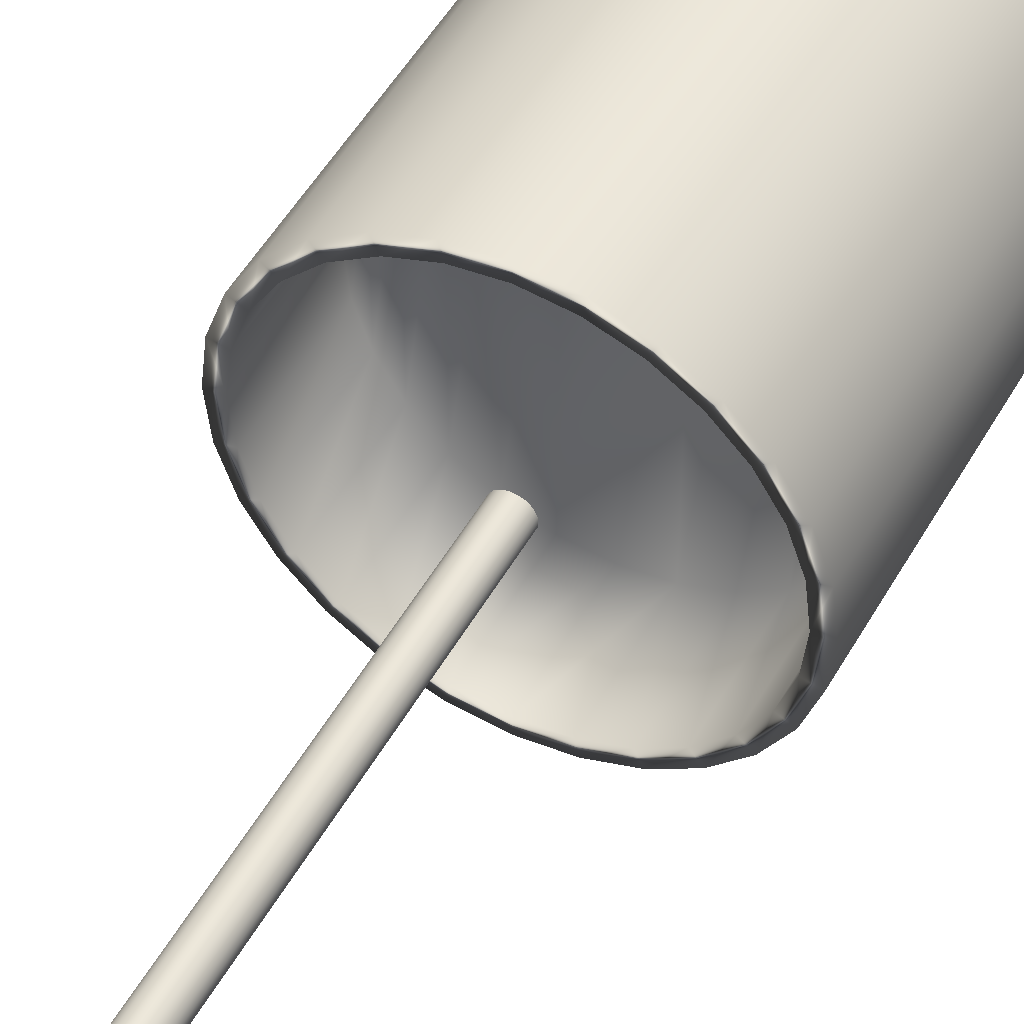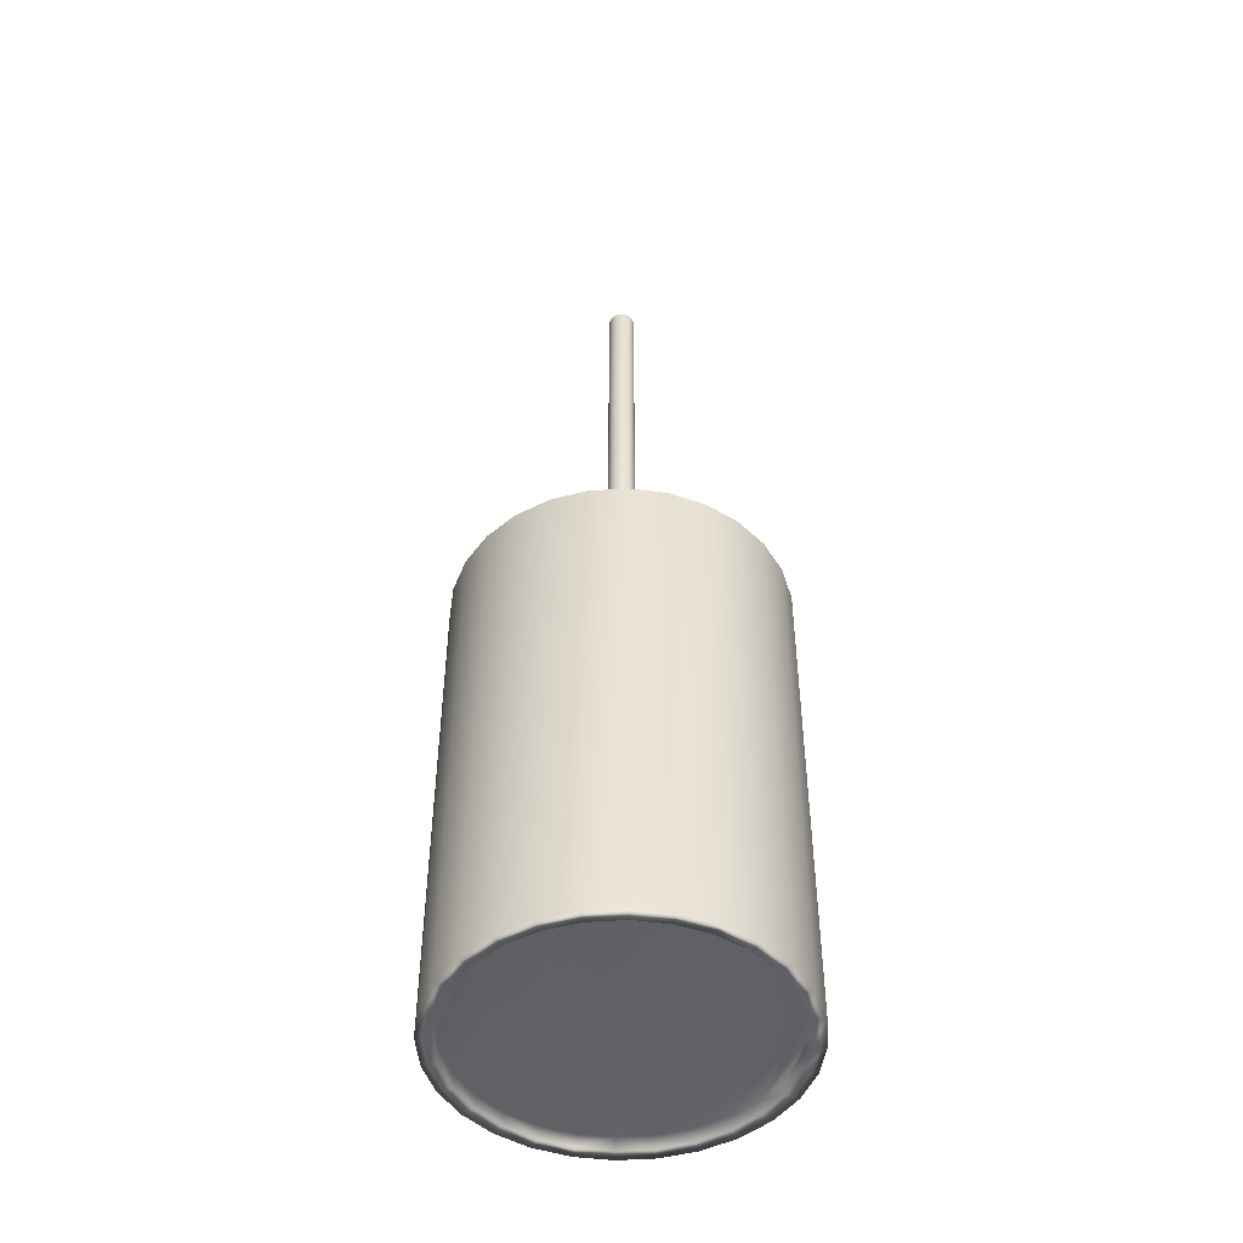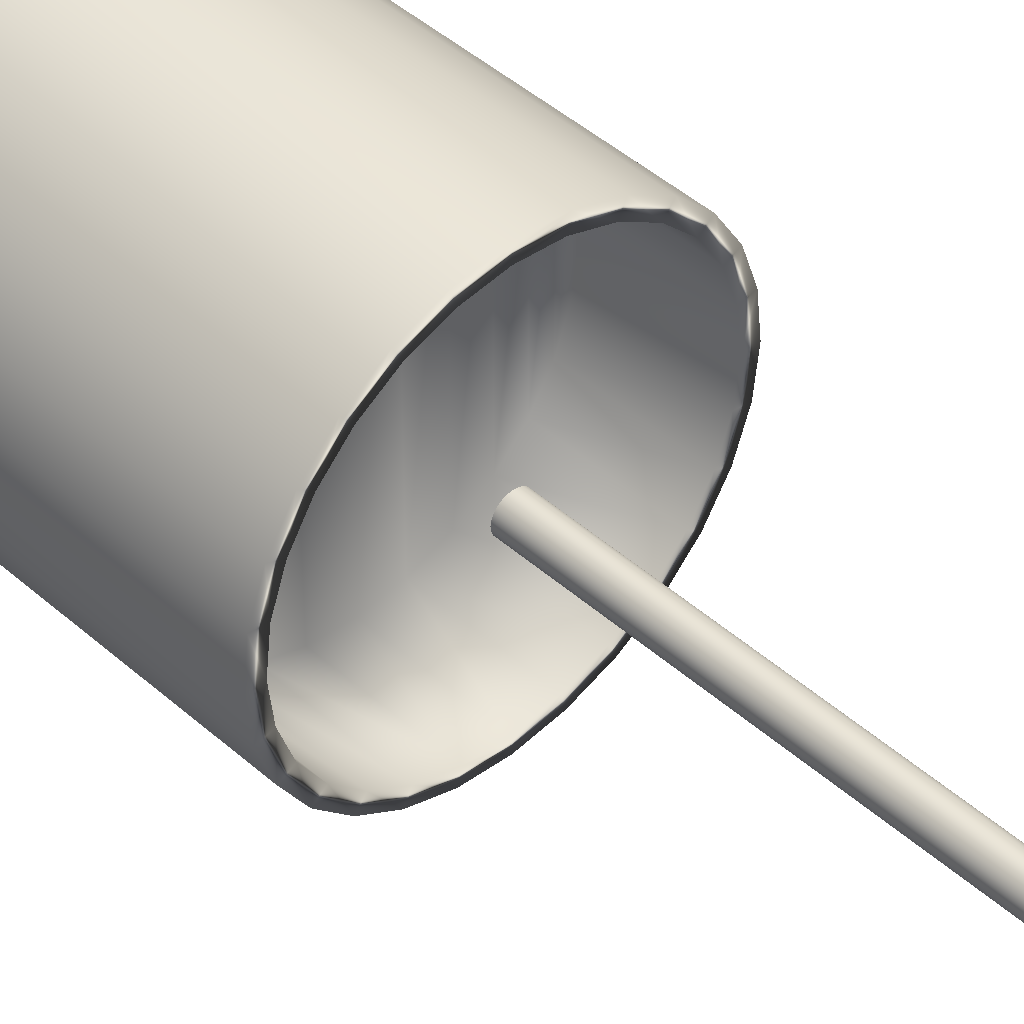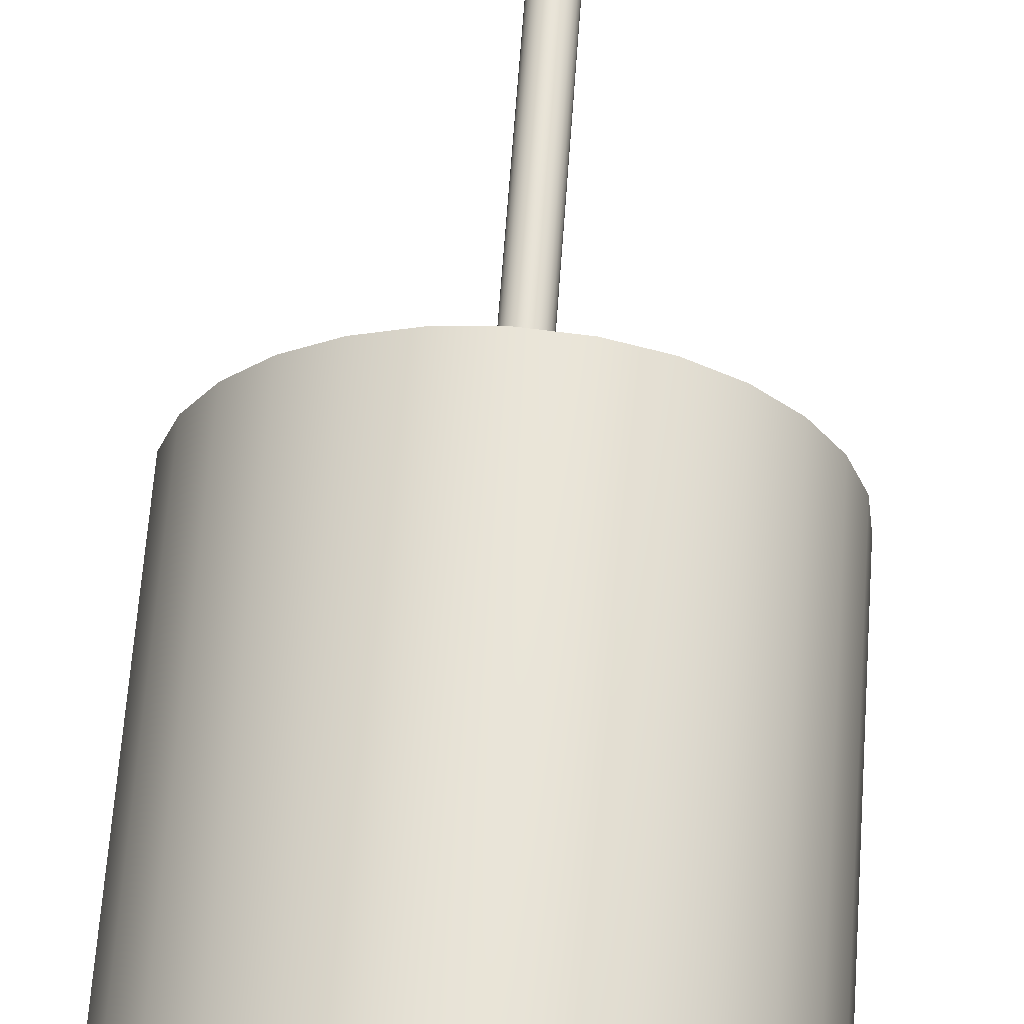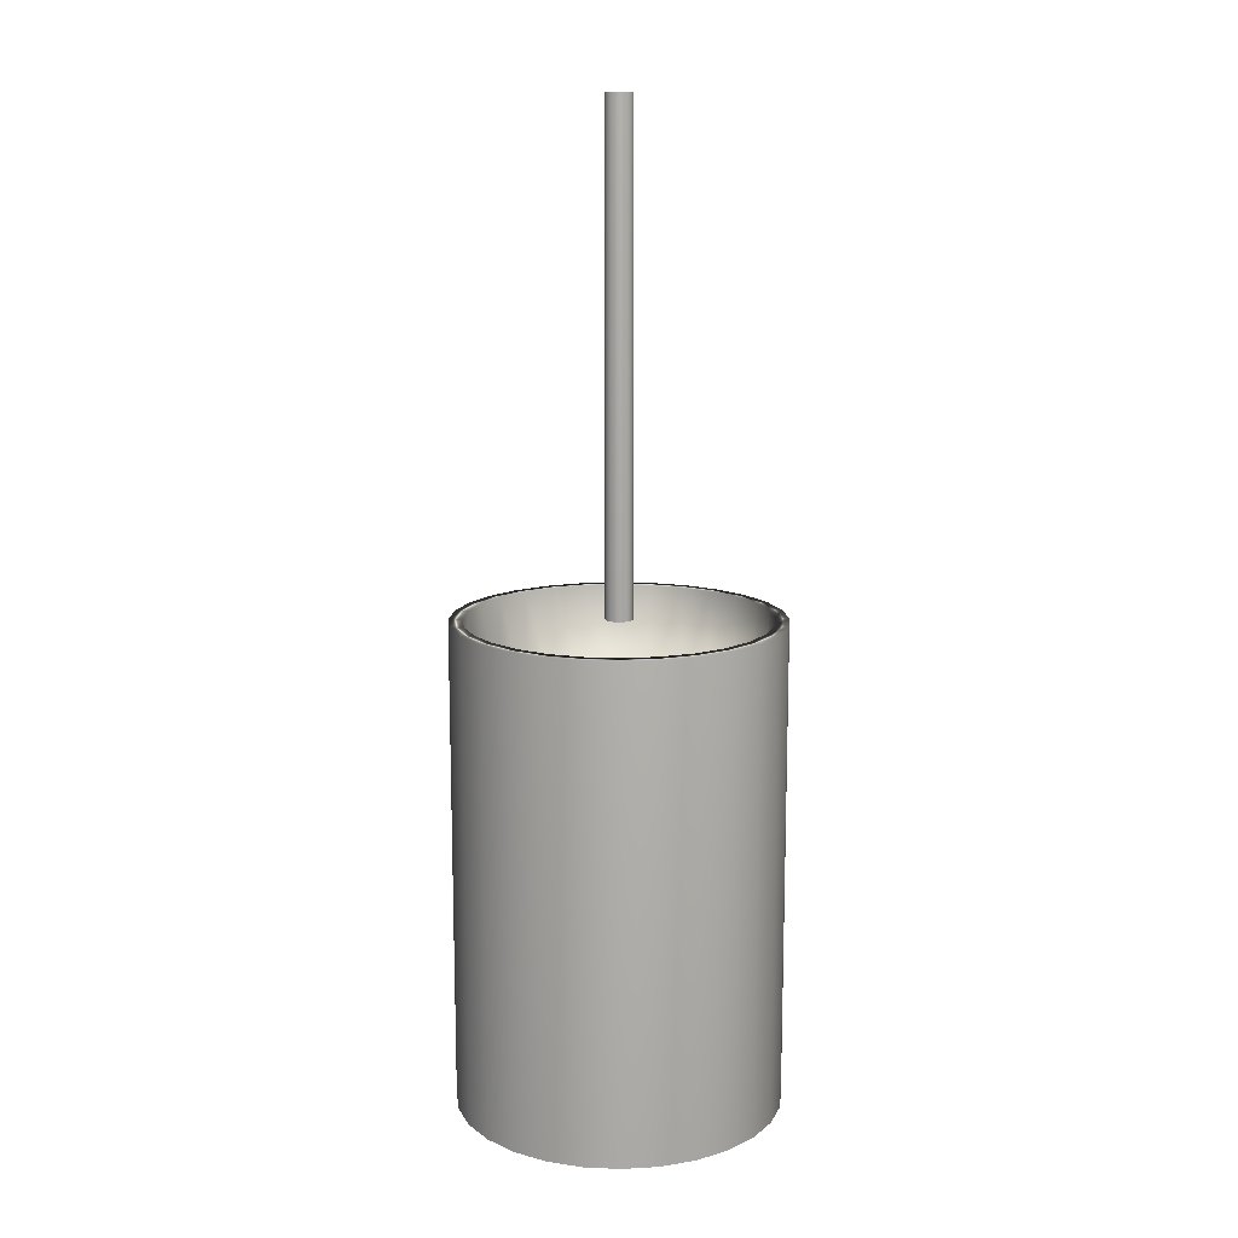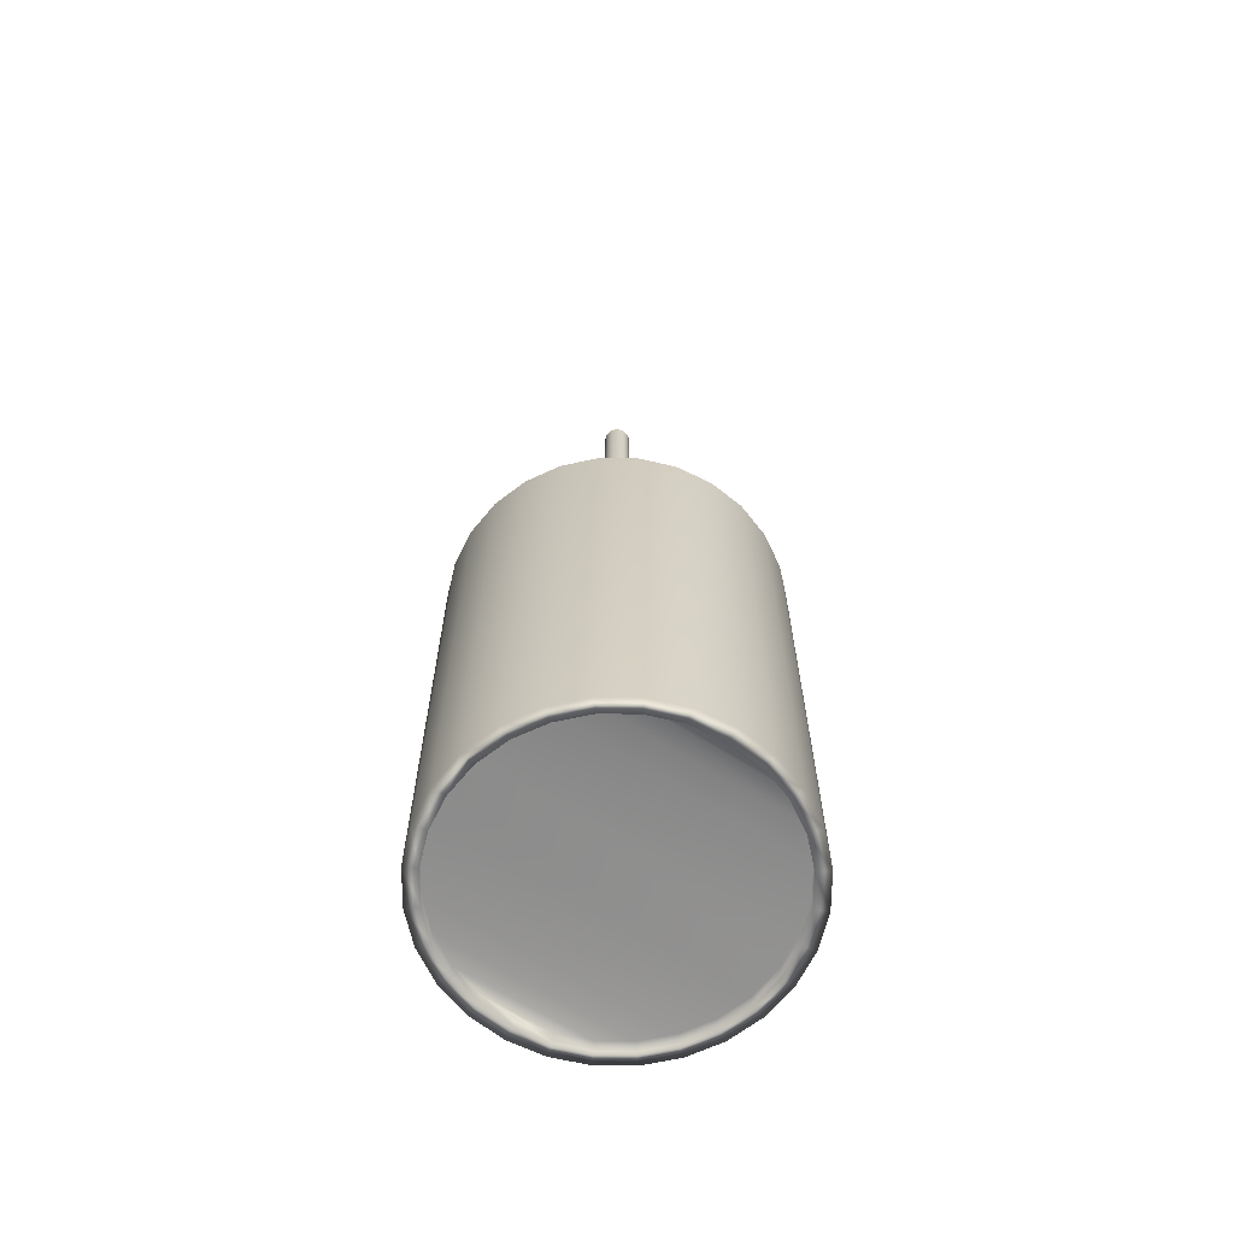
<metadata>
{"format":"obj","ext":"obj","renderer":"f3d","projection":"perspective","resolution":1024,"background":"white","views":[{"elev":49.1,"azim":-151.9,"up":"+Z"},{"elev":-47.4,"azim":165.2,"up":"+Y"},{"elev":44.8,"azim":135.8,"up":"+Z"},{"elev":61.3,"azim":4.0,"up":"+Z"},{"elev":13.4,"azim":-155.0,"up":"+Y"},{"elev":-65.2,"azim":-122.7,"up":"+Y"}]}
</metadata>
<code>
v -77.55 17.46 -97.58
v -77.55 17.46 -98.03
v -77.6 17.46 -97.58
v -77.6 17.46 -98.03
v -77.65 17.46 -97.58
v -77.65 17.46 -98.03
v -77.7 17.46 -97.6
v -77.7 17.46 -98.01
v -77.74 17.46 -97.63
v -77.74 17.46 -97.98
v -77.78 17.46 -97.66
v -77.78 17.46 -97.95
v -77.81 17.46 -97.71
v -77.81 17.46 -97.9
v -77.82 17.46 -97.75
v -77.82 17.46 -97.86
v -77.83 17.46 -97.8
v -77.5 17.46 -98.01
v -77.5 17.46 -97.6
v -77.46 17.46 -97.98
v -77.46 17.46 -97.63
v -77.42 17.46 -97.95
v -77.42 17.46 -97.66
v -77.39 17.46 -97.9
v -77.39 17.46 -97.71
v -77.38 17.46 -97.86
v -77.38 17.46 -97.75
v -77.37 17.46 -97.8
v -77.65 16.9 -97.58
v -77.65 16.9 -98.03
v -77.6 16.9 -97.58
v -77.6 16.9 -98.03
v -77.55 16.9 -97.58
v -77.55 16.9 -98.03
v -77.5 16.9 -97.6
v -77.5 16.9 -98.01
v -77.46 16.9 -97.63
v -77.46 16.9 -97.98
v -77.42 16.9 -97.66
v -77.42 16.9 -97.95
v -77.39 16.9 -97.71
v -77.39 16.9 -97.9
v -77.38 16.9 -97.75
v -77.38 16.9 -97.86
v -77.37 16.9 -97.8
v -77.7 16.9 -98.01
v -77.7 16.9 -97.6
v -77.74 16.9 -97.98
v -77.74 16.9 -97.63
v -77.78 16.9 -97.95
v -77.78 16.9 -97.66
v -77.81 16.9 -97.9
v -77.81 16.9 -97.71
v -77.82 16.9 -97.86
v -77.82 16.9 -97.75
v -77.83 16.9 -97.8
v -77.6 16.88 -98.03
v -77.65 16.88 -98.03
v -77.7 16.88 -98.01
v -77.74 16.88 -97.98
v -77.78 16.88 -97.95
v -77.81 16.88 -97.9
v -77.82 16.88 -97.86
v -77.83 16.88 -97.8
v -77.82 16.88 -97.75
v -77.81 16.88 -97.71
v -77.78 16.88 -97.66
v -77.74 16.88 -97.63
v -77.7 16.88 -97.6
v -77.65 16.88 -97.58
v -77.6 16.88 -97.58
v -77.6 17.62 -97.58
v -77.65 17.62 -97.58
v -77.7 17.62 -97.6
v -77.74 17.62 -97.63
v -77.78 17.62 -97.66
v -77.81 17.62 -97.71
v -77.82 17.62 -97.75
v -77.83 17.62 -97.8
v -77.82 17.62 -97.86
v -77.81 17.62 -97.9
v -77.78 17.62 -97.95
v -77.74 17.62 -97.98
v -77.7 17.62 -98.01
v -77.65 17.62 -98.03
v -77.6 17.62 -98.03
v -77.55 16.88 -97.58
v -77.5 16.88 -97.6
v -77.46 16.88 -97.63
v -77.42 16.88 -97.66
v -77.39 16.88 -97.71
v -77.38 16.88 -97.75
v -77.37 16.88 -97.8
v -77.38 16.88 -97.86
v -77.39 16.88 -97.9
v -77.42 16.88 -97.95
v -77.46 16.88 -97.98
v -77.5 16.88 -98.01
v -77.55 16.88 -98.03
v -77.6 17.62 -97.55
v -77.6 16.88 -97.55
v -77.54 17.62 -97.56
v -77.54 16.88 -97.56
v -77.49 17.62 -97.58
v -77.49 16.88 -97.58
v -77.44 17.62 -97.61
v -77.44 16.88 -97.61
v -77.4 17.62 -97.65
v -77.4 16.88 -97.65
v -77.37 17.62 -97.7
v -77.37 16.88 -97.7
v -77.36 17.62 -97.75
v -77.36 16.88 -97.75
v -77.35 17.62 -97.8
v -77.35 16.88 -97.8
v -77.36 17.62 -97.86
v -77.36 16.88 -97.86
v -77.37 17.62 -97.91
v -77.37 16.88 -97.91
v -77.4 17.62 -97.96
v -77.4 16.88 -97.96
v -77.44 17.62 -98
v -77.44 16.88 -98
v -77.49 17.62 -98.03
v -77.49 16.88 -98.03
v -77.54 17.62 -98.05
v -77.54 16.88 -98.05
v -77.6 17.62 -98.05
v -77.6 16.88 -98.05
v -77.55 17.62 -98.03
v -77.5 17.62 -98.01
v -77.46 17.62 -97.98
v -77.42 17.62 -97.95
v -77.39 17.62 -97.9
v -77.38 17.62 -97.86
v -77.37 17.62 -97.8
v -77.38 17.62 -97.75
v -77.39 17.62 -97.71
v -77.42 17.62 -97.66
v -77.46 17.62 -97.63
v -77.5 17.62 -97.6
v -77.55 17.62 -97.58
v -77.65 16.88 -97.56
v -77.71 16.88 -97.58
v -77.76 16.88 -97.61
v -77.79 16.88 -97.65
v -77.82 16.88 -97.7
v -77.84 16.88 -97.75
v -77.85 16.88 -97.8
v -77.84 16.88 -97.86
v -77.82 16.88 -97.91
v -77.79 16.88 -97.96
v -77.76 16.88 -98
v -77.71 16.88 -98.03
v -77.65 16.88 -98.05
v -77.65 17.62 -97.56
v -77.65 17.62 -98.05
v -77.71 17.62 -98.03
v -77.76 17.62 -98
v -77.79 17.62 -97.96
v -77.82 17.62 -97.91
v -77.84 17.62 -97.86
v -77.85 17.62 -97.8
v -77.84 17.62 -97.75
v -77.82 17.62 -97.7
v -77.79 17.62 -97.65
v -77.76 17.62 -97.61
v -77.71 17.62 -97.58
v -77.59 18.38 -97.78
v -77.59 18.38 -97.82
v -77.6 18.38 -97.78
v -77.6 18.38 -97.83
v -77.6 18.38 -97.78
v -77.6 18.38 -97.82
v -77.61 18.38 -97.79
v -77.61 18.38 -97.82
v -77.61 18.38 -97.79
v -77.61 18.38 -97.82
v -77.62 18.38 -97.79
v -77.62 18.38 -97.82
v -77.62 18.38 -97.8
v -77.62 18.38 -97.81
v -77.62 18.38 -97.8
v -77.59 18.38 -97.82
v -77.59 18.38 -97.79
v -77.58 18.38 -97.82
v -77.58 18.38 -97.79
v -77.58 18.38 -97.82
v -77.58 18.38 -97.79
v -77.58 18.38 -97.81
v -77.58 18.38 -97.8
v -77.58 18.38 -97.8
v -77.6 17.62 -97.78
v -77.59 17.62 -97.78
v -77.59 17.62 -97.79
v -77.58 17.62 -97.79
v -77.58 17.62 -97.79
v -77.58 17.62 -97.8
v -77.58 17.62 -97.8
v -77.58 17.62 -97.81
v -77.58 17.62 -97.82
v -77.58 17.62 -97.82
v -77.59 17.62 -97.82
v -77.59 17.62 -97.82
v -77.6 17.62 -97.83
v -77.6 17.62 -97.78
v -77.6 17.62 -97.82
v -77.61 17.62 -97.82
v -77.61 17.62 -97.79
v -77.61 17.62 -97.82
v -77.61 17.62 -97.79
v -77.62 17.62 -97.82
v -77.62 17.62 -97.79
v -77.62 17.62 -97.81
v -77.62 17.62 -97.8
v -77.62 17.62 -97.8
f 1 2 3
f 3 2 4
f 3 4 5
f 5 4 6
f 5 6 7
f 7 6 8
f 7 8 9
f 9 8 10
f 9 10 11
f 11 10 12
f 11 12 13
f 13 12 14
f 13 14 15
f 15 14 16
f 15 16 17
f 2 1 18
f 18 1 19
f 18 19 20
f 20 19 21
f 20 21 22
f 22 21 23
f 22 23 24
f 24 23 25
f 24 25 26
f 26 25 27
f 26 27 28
f 29 30 31
f 31 30 32
f 31 32 33
f 33 32 34
f 33 34 35
f 35 34 36
f 35 36 37
f 37 36 38
f 37 38 39
f 39 38 40
f 39 40 41
f 41 40 42
f 41 42 43
f 43 42 44
f 43 44 45
f 30 29 46
f 46 29 47
f 46 47 48
f 48 47 49
f 48 49 50
f 50 49 51
f 50 51 52
f 52 51 53
f 52 53 54
f 54 53 55
f 54 55 56
f 57 32 58
f 58 32 30
f 58 30 46
f 58 46 59
f 59 46 48
f 59 48 60
f 60 48 50
f 60 50 61
f 61 50 52
f 61 52 62
f 62 52 54
f 62 54 63
f 63 54 56
f 63 56 64
f 64 56 55
f 64 55 65
f 65 55 53
f 65 53 66
f 66 53 51
f 66 51 67
f 67 51 49
f 67 49 68
f 68 49 47
f 68 47 69
f 69 47 29
f 69 29 70
f 70 29 71
f 71 29 31
f 72 3 73
f 73 3 5
f 73 5 7
f 73 7 74
f 74 7 9
f 74 9 75
f 75 9 11
f 75 11 76
f 76 11 13
f 76 13 77
f 77 13 15
f 77 15 78
f 78 15 17
f 78 17 79
f 79 17 16
f 79 16 80
f 80 16 14
f 80 14 81
f 81 14 12
f 81 12 82
f 82 12 10
f 82 10 83
f 83 10 8
f 83 8 84
f 84 8 6
f 84 6 85
f 85 6 86
f 86 6 4
f 71 31 87
f 87 31 33
f 87 33 35
f 87 35 88
f 88 35 37
f 88 37 89
f 89 37 39
f 89 39 90
f 90 39 41
f 90 41 91
f 91 41 43
f 91 43 92
f 92 43 45
f 92 45 93
f 93 45 44
f 93 44 94
f 94 44 42
f 94 42 95
f 95 42 40
f 95 40 96
f 96 40 38
f 96 38 97
f 97 38 36
f 97 36 98
f 98 36 34
f 98 34 99
f 99 34 57
f 57 34 32
f 100 101 102
f 102 101 103
f 102 103 104
f 104 103 105
f 104 105 106
f 106 105 107
f 106 107 108
f 108 107 109
f 108 109 110
f 110 109 111
f 110 111 112
f 112 111 113
f 112 113 114
f 114 113 115
f 114 115 116
f 116 115 117
f 116 117 118
f 118 117 119
f 118 119 120
f 120 119 121
f 120 121 122
f 122 121 123
f 122 123 124
f 124 123 125
f 124 125 126
f 126 125 127
f 126 127 128
f 128 127 129
f 86 4 130
f 130 4 2
f 130 2 18
f 130 18 131
f 131 18 20
f 131 20 132
f 132 20 22
f 132 22 133
f 133 22 24
f 133 24 134
f 134 24 26
f 134 26 135
f 135 26 28
f 135 28 136
f 136 28 27
f 136 27 137
f 137 27 25
f 137 25 138
f 138 25 23
f 138 23 139
f 139 23 21
f 139 21 140
f 140 21 19
f 140 19 141
f 141 19 1
f 141 1 142
f 142 1 72
f 72 1 3
f 143 70 101
f 101 70 71
f 101 71 87
f 70 143 69
f 69 143 144
f 69 144 68
f 68 144 145
f 68 145 67
f 67 145 146
f 67 146 66
f 66 146 147
f 66 147 65
f 65 147 148
f 65 148 64
f 64 148 149
f 64 149 150
f 64 150 63
f 63 150 151
f 63 151 62
f 62 151 152
f 62 152 61
f 61 152 153
f 61 153 60
f 60 153 154
f 60 154 59
f 59 154 155
f 59 155 58
f 58 155 57
f 57 155 129
f 57 129 99
f 99 129 127
f 99 127 98
f 98 127 125
f 98 125 97
f 97 125 123
f 97 123 96
f 96 123 121
f 96 121 95
f 95 121 119
f 95 119 94
f 94 119 117
f 94 117 93
f 93 117 115
f 93 115 113
f 93 113 92
f 92 113 111
f 92 111 91
f 91 111 109
f 91 109 90
f 90 109 107
f 90 107 89
f 89 107 105
f 89 105 88
f 88 105 103
f 88 103 87
f 87 103 101
f 102 142 100
f 100 142 72
f 100 72 156
f 156 72 73
f 156 73 74
f 142 102 141
f 141 102 104
f 141 104 140
f 140 104 106
f 140 106 139
f 139 106 108
f 139 108 138
f 138 108 110
f 138 110 137
f 137 110 112
f 137 112 136
f 136 112 114
f 136 114 116
f 136 116 135
f 135 116 118
f 135 118 134
f 134 118 120
f 134 120 133
f 133 120 122
f 133 122 132
f 132 122 124
f 132 124 131
f 131 124 126
f 131 126 130
f 130 126 128
f 130 128 86
f 86 128 85
f 85 128 157
f 85 157 84
f 84 157 158
f 84 158 83
f 83 158 159
f 83 159 82
f 82 159 160
f 82 160 81
f 81 160 161
f 81 161 80
f 80 161 162
f 80 162 79
f 79 162 163
f 79 163 164
f 79 164 78
f 78 164 165
f 78 165 77
f 77 165 166
f 77 166 76
f 76 166 167
f 76 167 75
f 75 167 168
f 75 168 74
f 74 168 156
f 128 129 157
f 157 129 155
f 157 155 158
f 158 155 154
f 158 154 159
f 159 154 153
f 159 153 160
f 160 153 152
f 160 152 161
f 161 152 151
f 161 151 162
f 162 151 150
f 162 150 163
f 163 150 149
f 163 149 164
f 164 149 148
f 164 148 165
f 165 148 147
f 165 147 166
f 166 147 146
f 166 146 167
f 167 146 145
f 167 145 168
f 168 145 144
f 168 144 156
f 156 144 143
f 156 143 100
f 100 143 101
f 169 170 171
f 171 170 172
f 171 172 173
f 173 172 174
f 173 174 175
f 175 174 176
f 175 176 177
f 177 176 178
f 177 178 179
f 179 178 180
f 179 180 181
f 181 180 182
f 181 182 183
f 170 169 184
f 184 169 185
f 184 185 186
f 186 185 187
f 186 187 188
f 188 187 189
f 188 189 190
f 190 189 191
f 190 191 192
f 171 193 169
f 169 193 194
f 169 194 185
f 185 194 195
f 185 195 187
f 187 195 196
f 187 196 189
f 189 196 197
f 189 197 191
f 191 197 198
f 191 198 192
f 192 198 199
f 192 199 190
f 190 199 200
f 190 200 188
f 188 200 201
f 188 201 186
f 186 201 202
f 186 202 184
f 184 202 203
f 184 203 170
f 170 203 204
f 170 204 172
f 172 204 205
f 206 207 193
f 193 207 205
f 193 205 194
f 194 205 204
f 194 204 195
f 195 204 203
f 195 203 196
f 196 203 202
f 196 202 197
f 197 202 201
f 197 201 198
f 198 201 200
f 198 200 199
f 207 206 208
f 208 206 209
f 208 209 210
f 210 209 211
f 210 211 212
f 212 211 213
f 212 213 214
f 214 213 215
f 214 215 216
f 172 205 174
f 174 205 207
f 174 207 176
f 176 207 208
f 176 208 178
f 178 208 210
f 178 210 180
f 180 210 212
f 180 212 182
f 182 212 214
f 182 214 183
f 183 214 216
f 183 216 181
f 181 216 215
f 181 215 179
f 179 215 213
f 179 213 177
f 177 213 211
f 177 211 175
f 175 211 209
f 175 209 173
f 173 209 206
f 173 206 171
f 171 206 193

</code>
